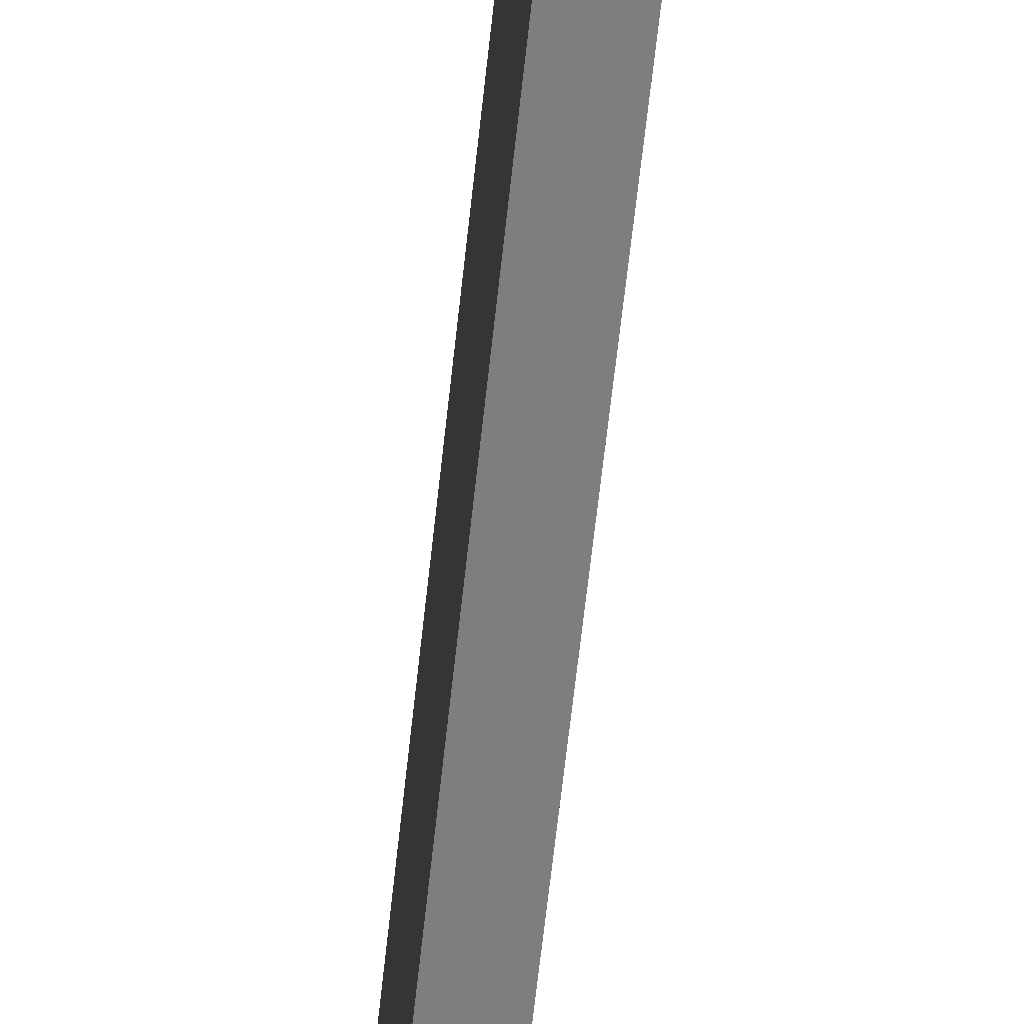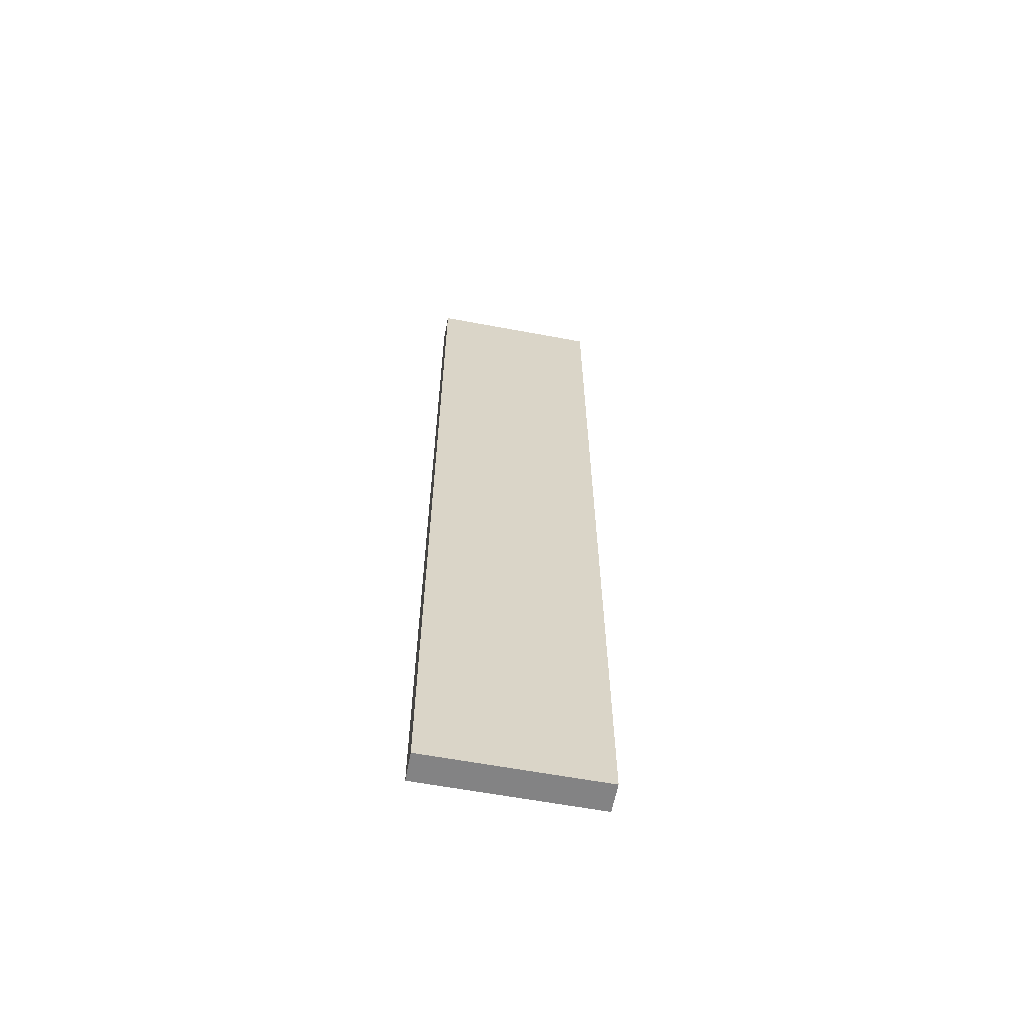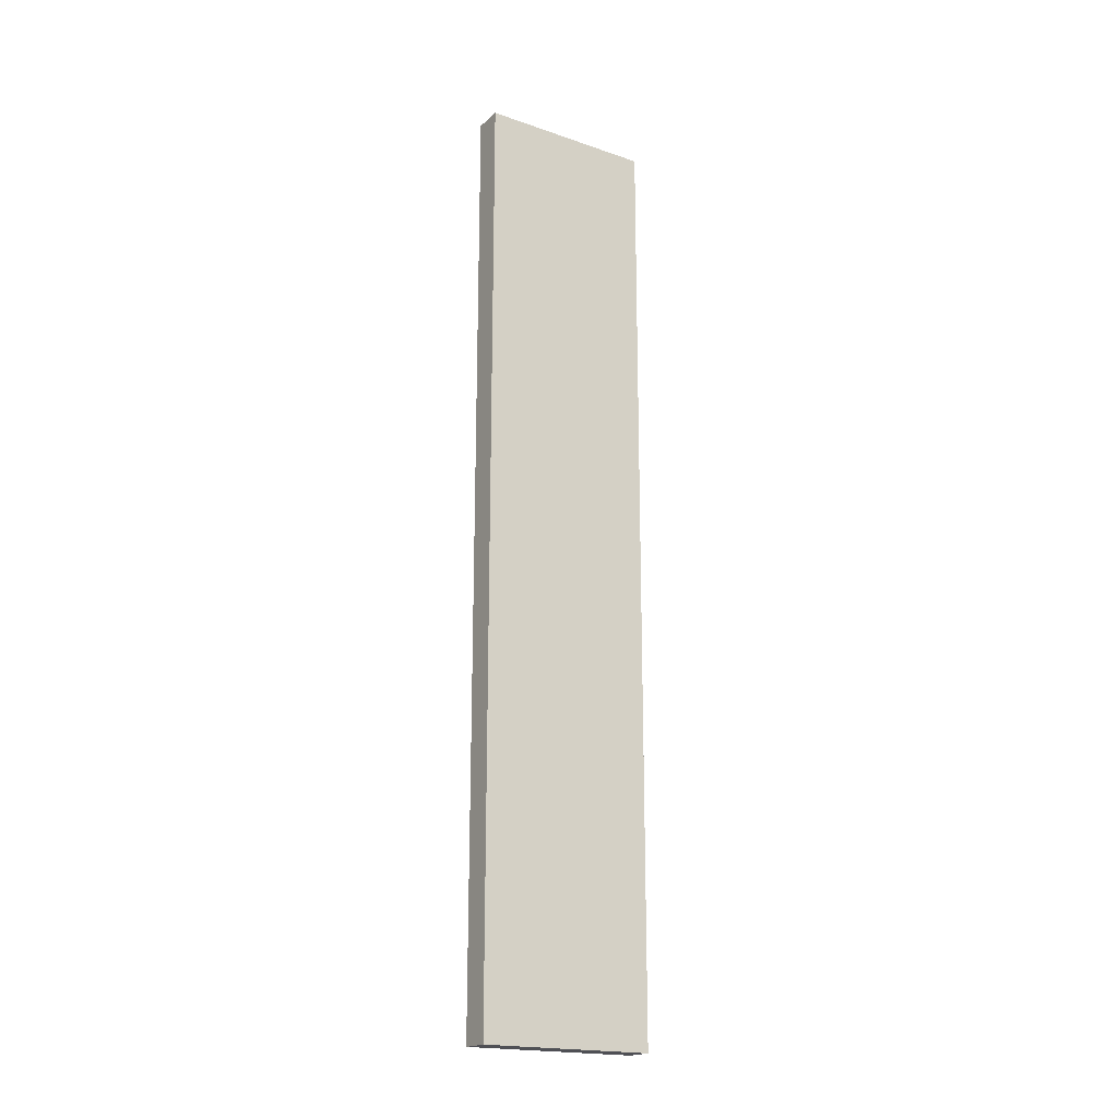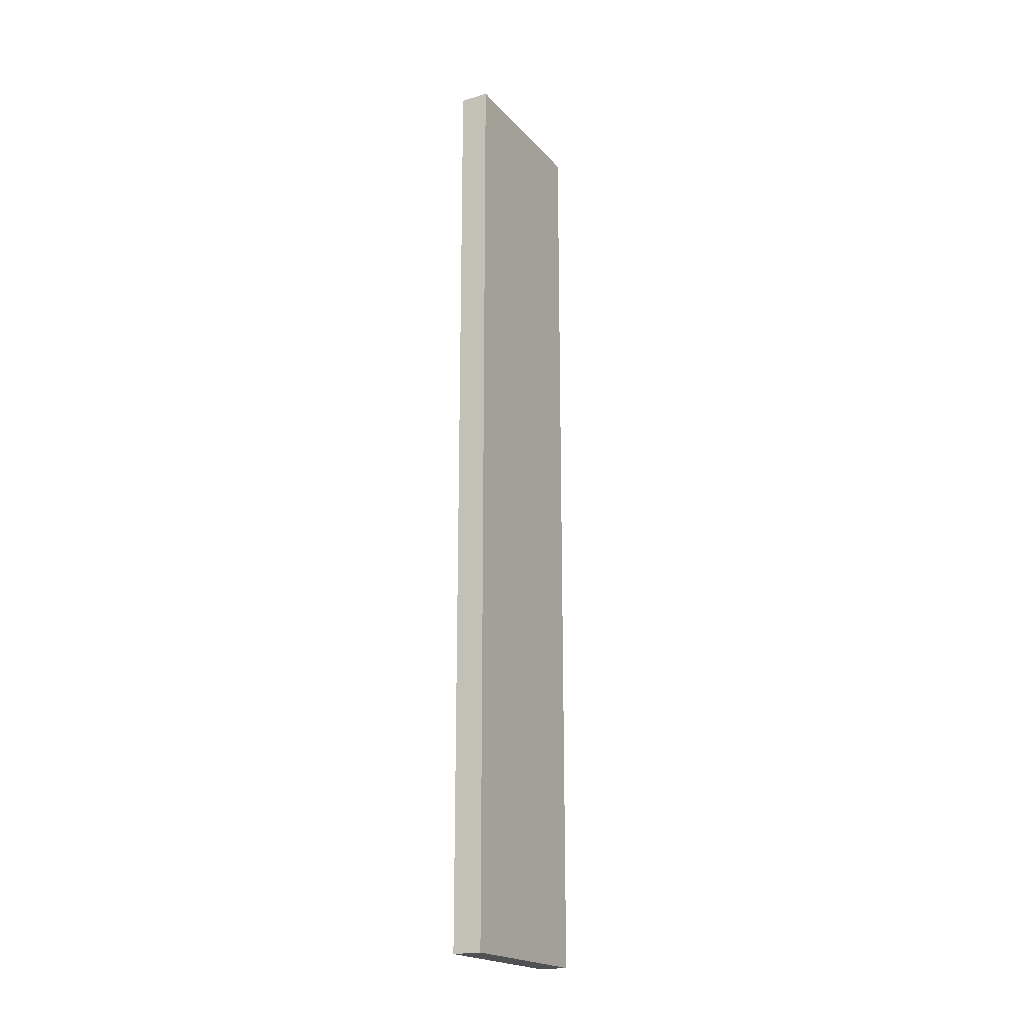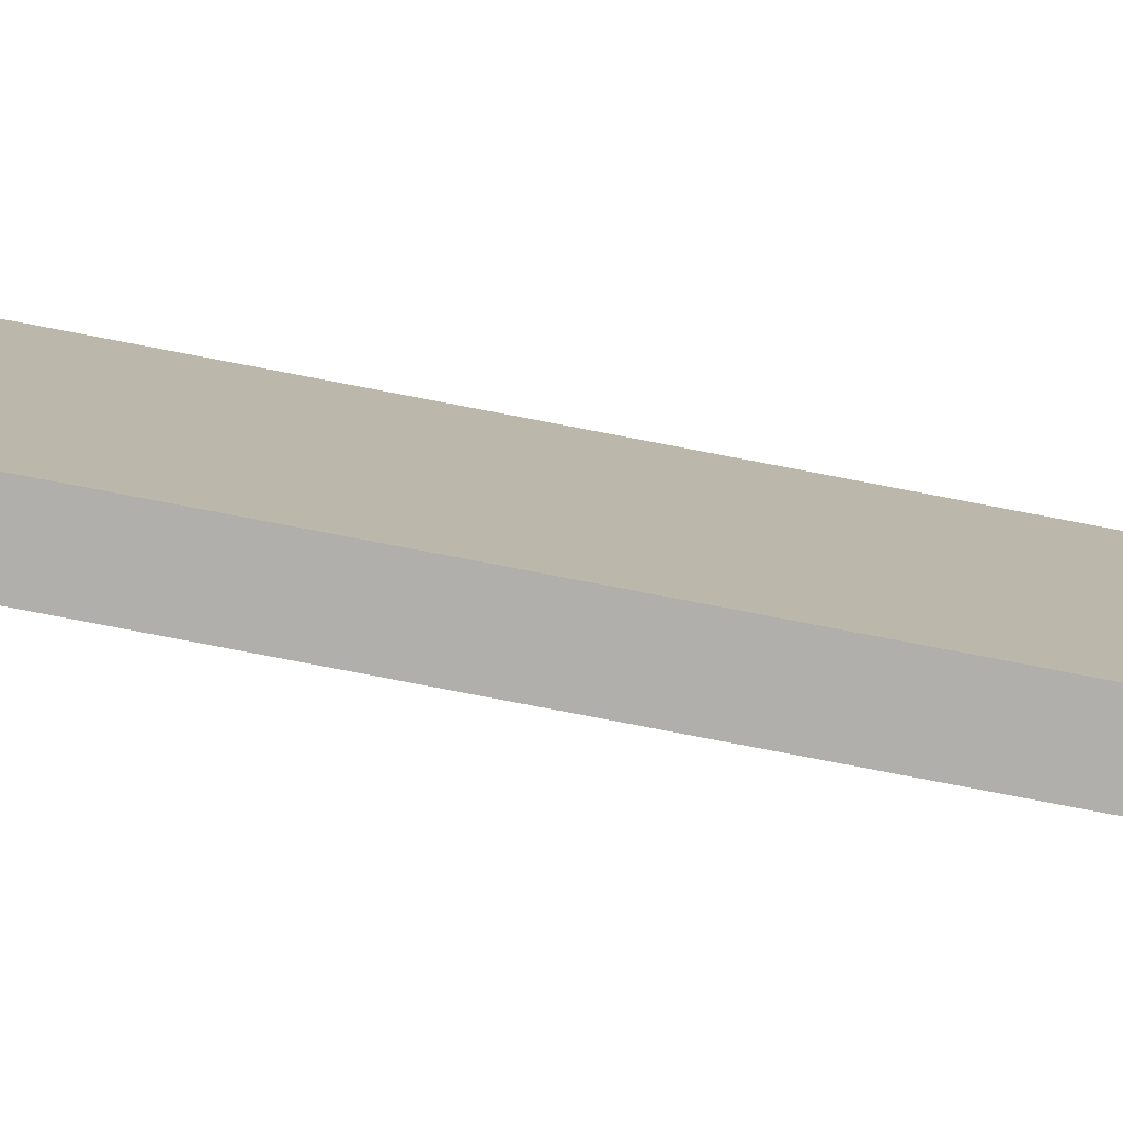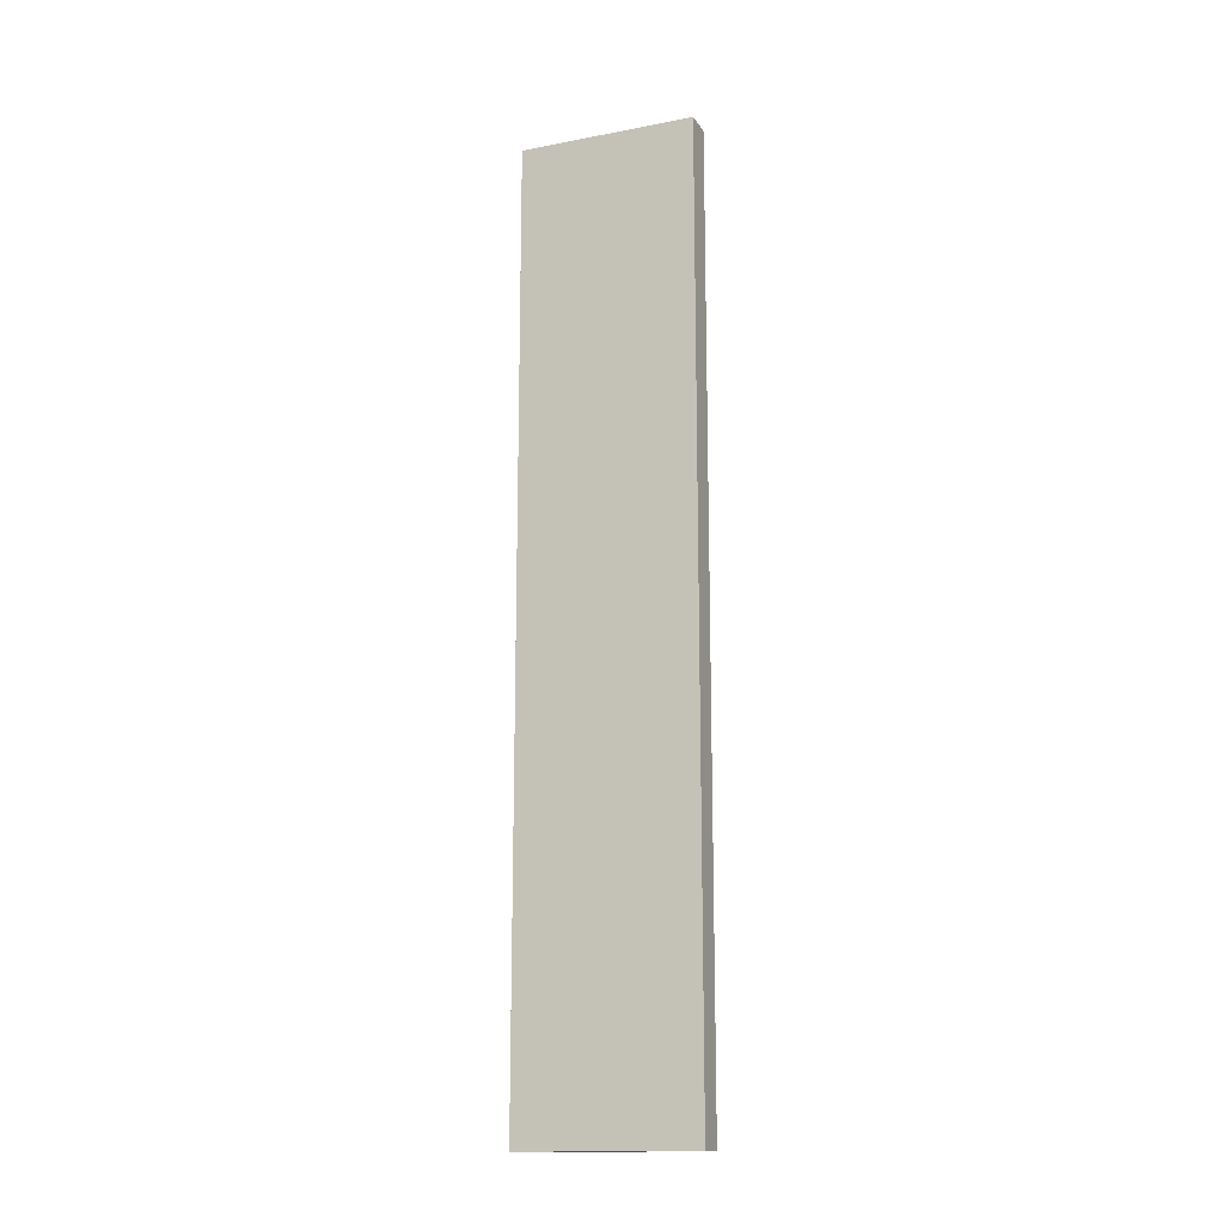
<metadata>
{"format":"obj","ext":"obj","renderer":"f3d","projection":"perspective","resolution":1024,"background":"white","views":[{"elev":-59.5,"azim":-5.9,"up":"+Z"},{"elev":-61.2,"azim":79.2,"up":"+Y"},{"elev":-19.3,"azim":57.3,"up":"+Y"},{"elev":-20.1,"azim":-151.2,"up":"+Y"},{"elev":-78.2,"azim":-100.9,"up":"+Z"},{"elev":-15.5,"azim":111.9,"up":"+Y"}]}
</metadata>
<code>
g DoorsFlatLeft
v -0.4375 2 0.375
v -0.4376 2 2.6e-05
v -0.3751 2 2.6e-05
v -0.375 2 0.375
v -0.4375 2 0.375
v -0.375 2 0.375
v -0.3751 0 0.375
v -0.4376 0 0.375
v -0.4375 2 0.375
v -0.4376 0 0.375
v -0.4376 0 2.6e-05
v -0.4376 2 2.6e-05
v -0.4376 2 2.6e-05
v -0.4376 0 2.6e-05
v -0.3751 0 2.6e-05
v -0.3751 2 2.6e-05
v -0.3751 0 2.6e-05
v -0.3751 0 0.375
v -0.375 2 0.375
v -0.3751 2 2.6e-05
v -0.4376 0 0.375
v -0.3751 0 0.375
v -0.3751 0 2.6e-05
v -0.4376 0 2.6e-05
g DoorsFlatLeft_0
f 3 2 1
f 4 3 1
f 7 6 5
f 8 7 5
f 11 10 9
f 12 11 9
f 15 14 13
f 16 15 13
f 19 18 17
f 20 19 17
f 23 22 21
f 24 23 21

</code>
